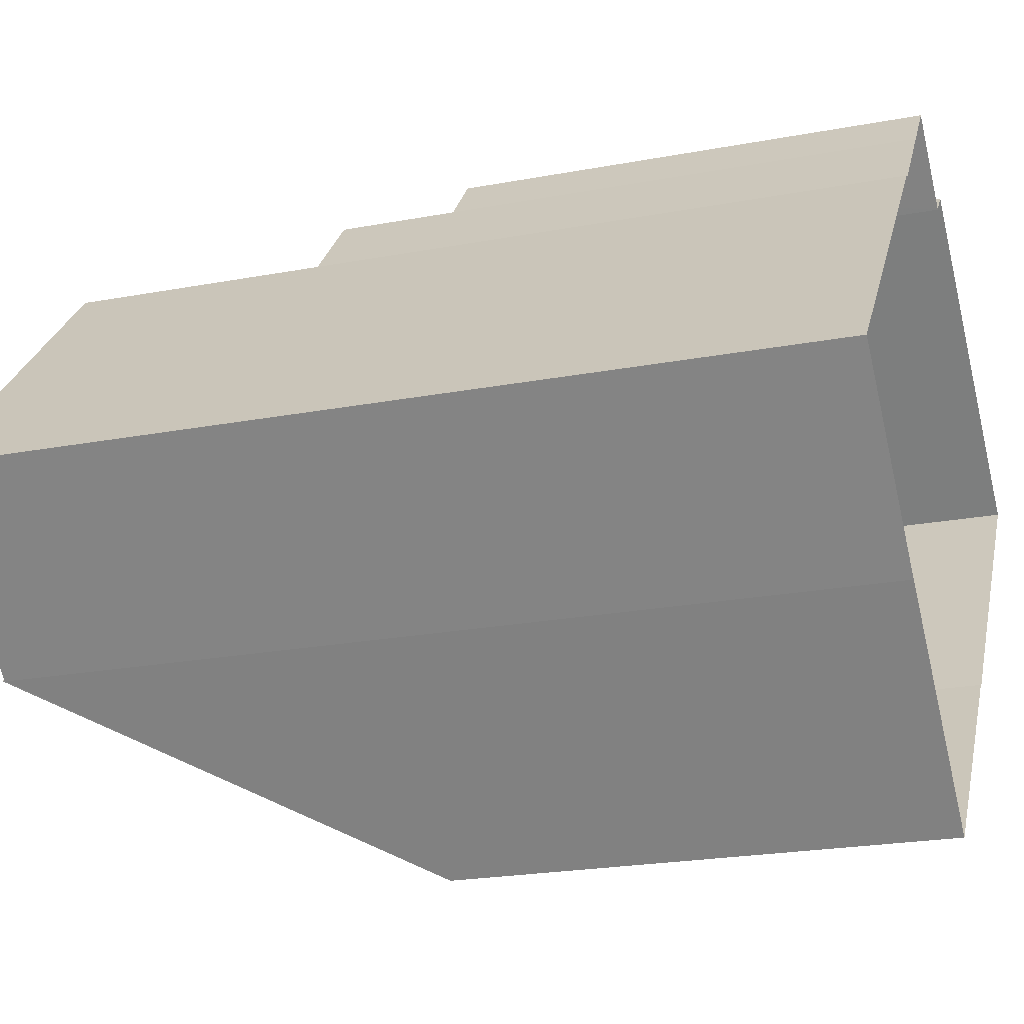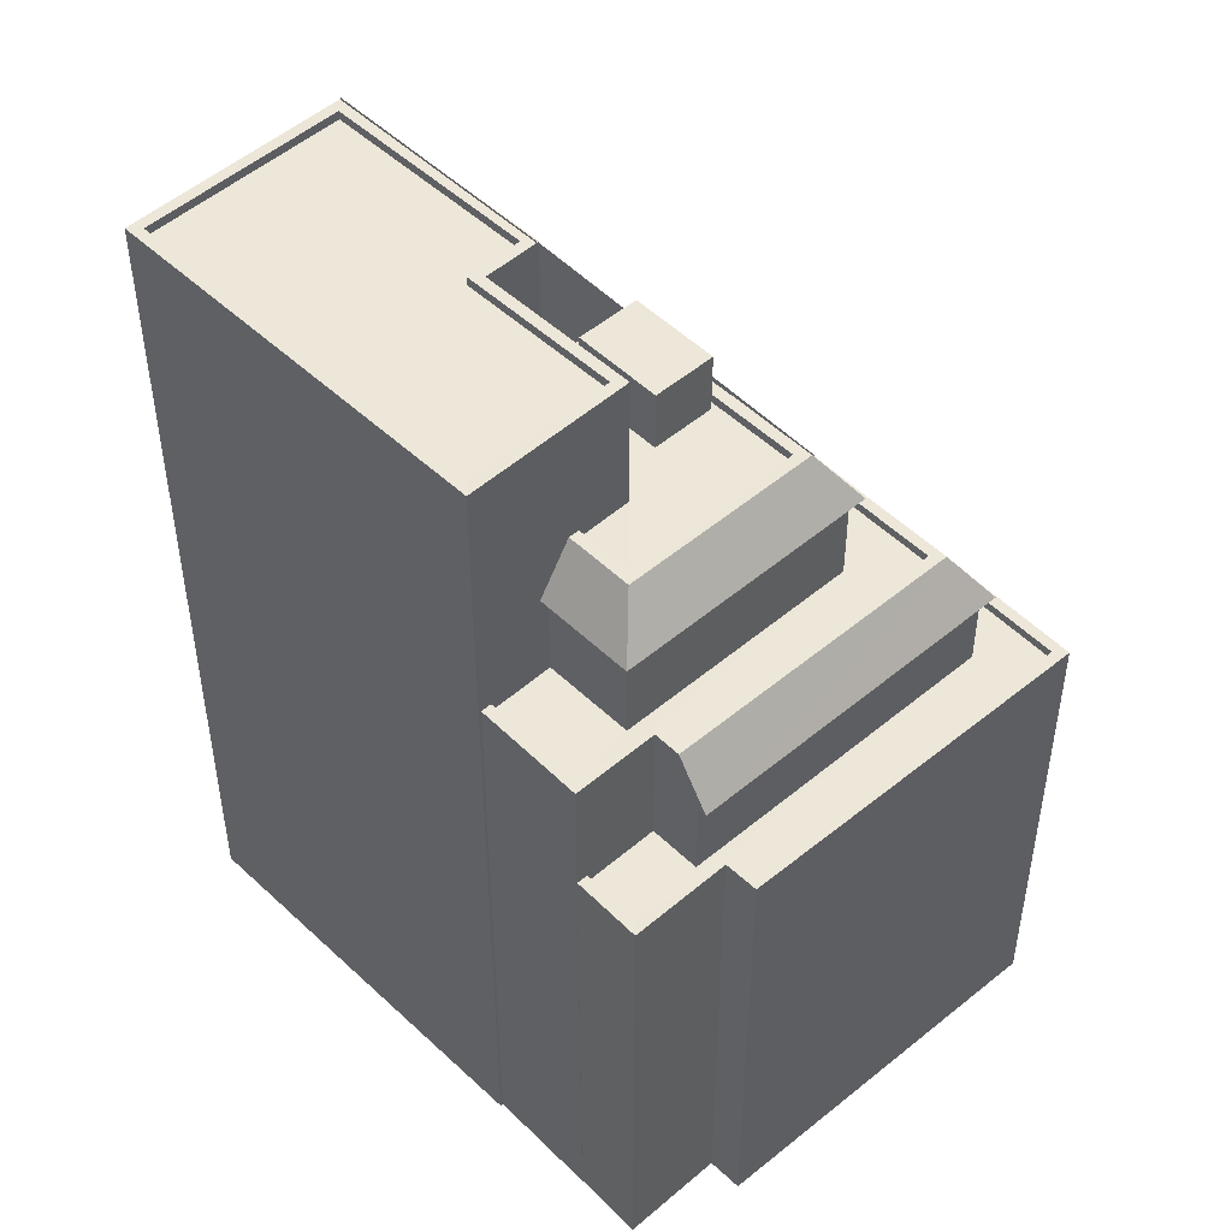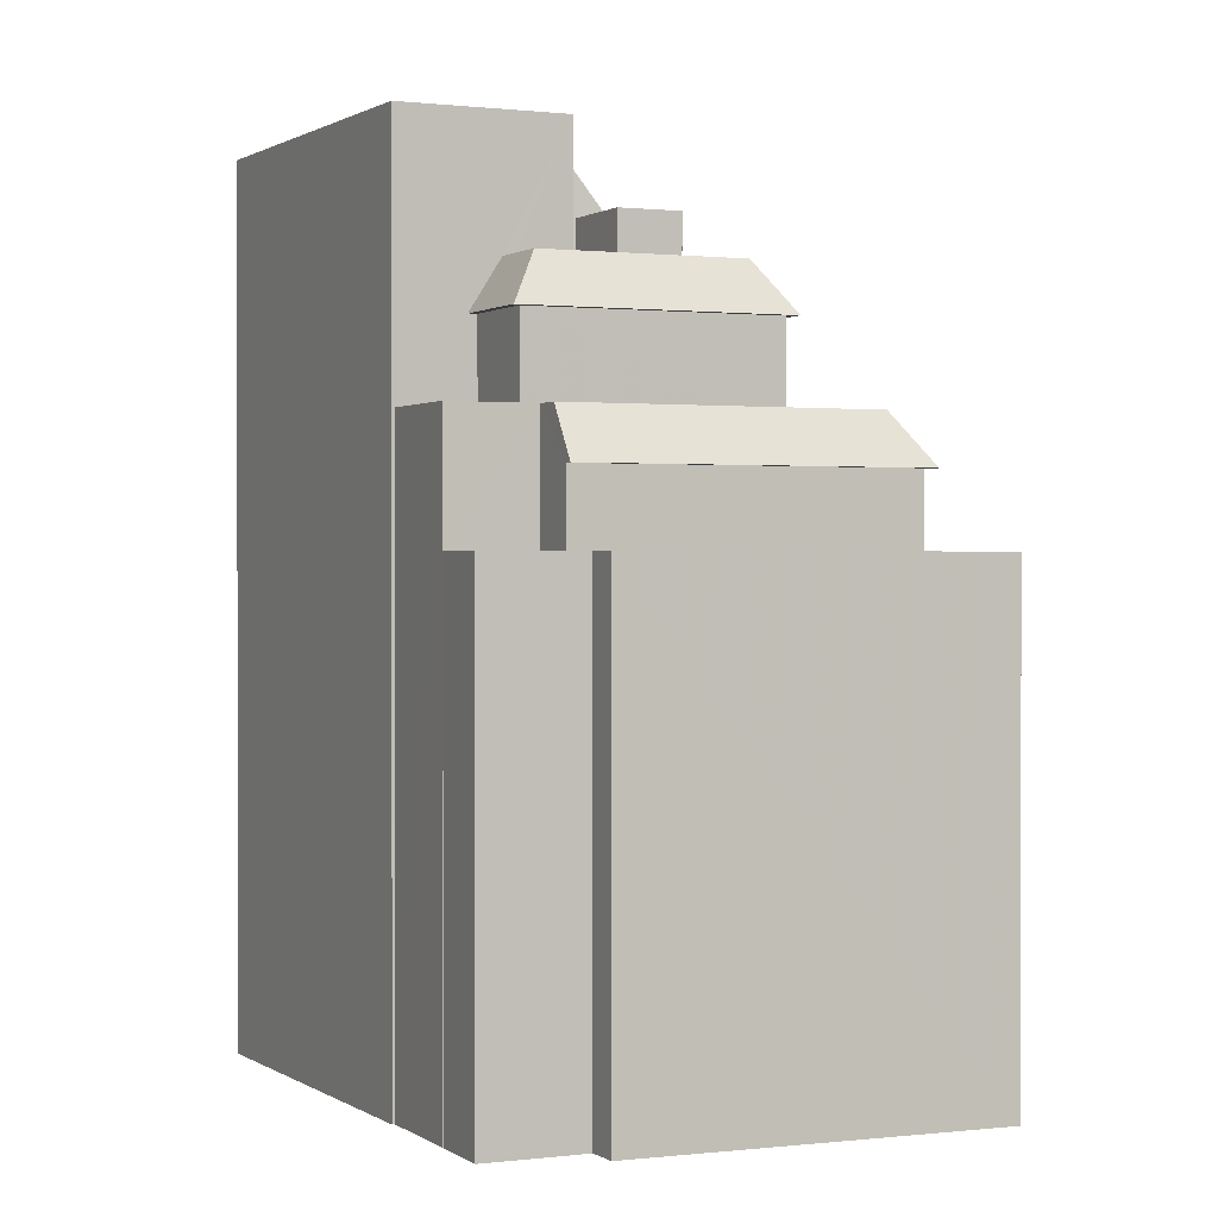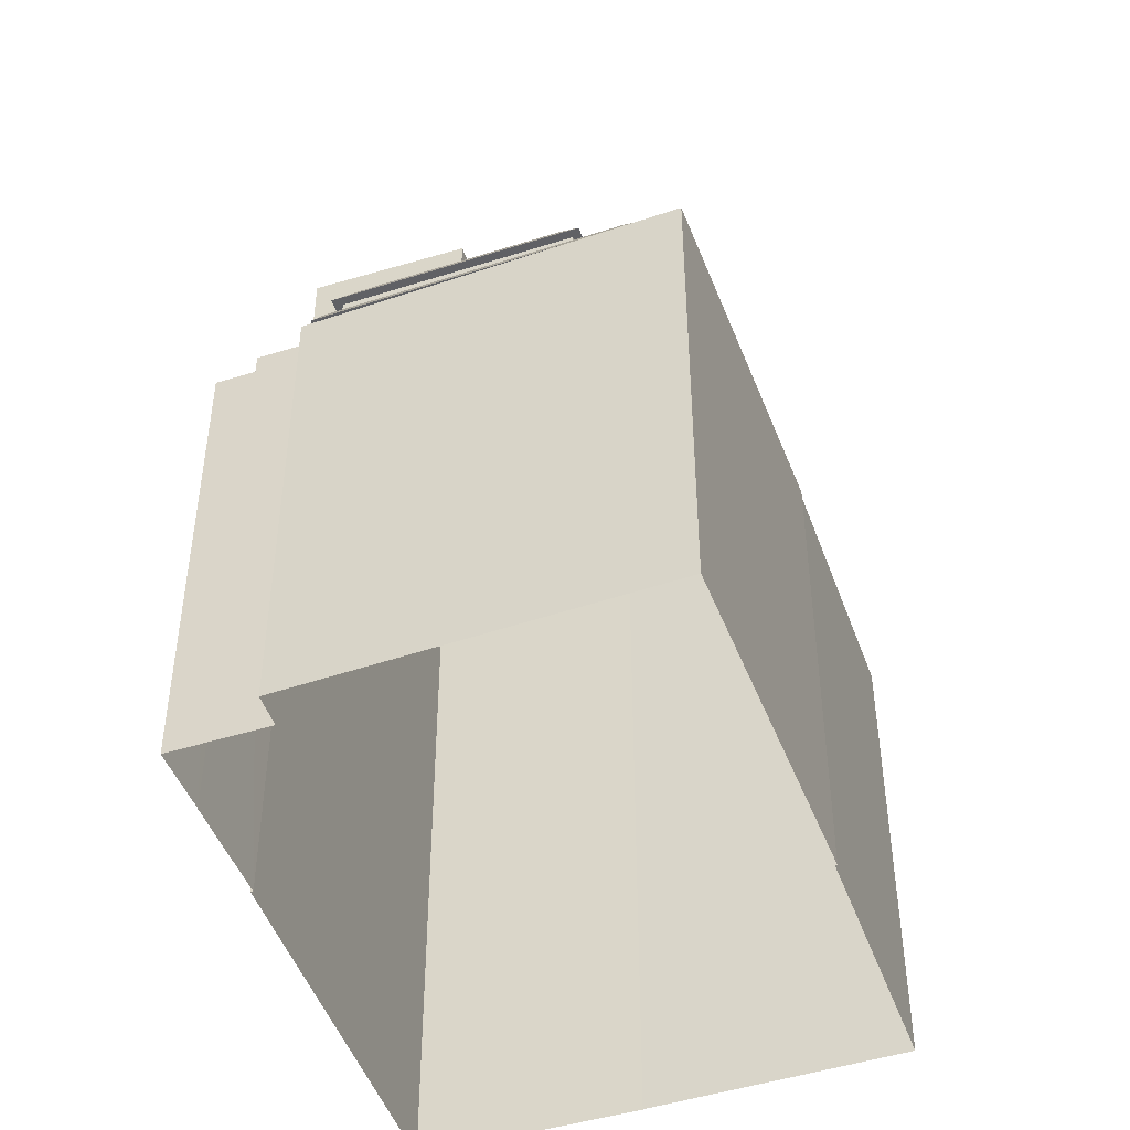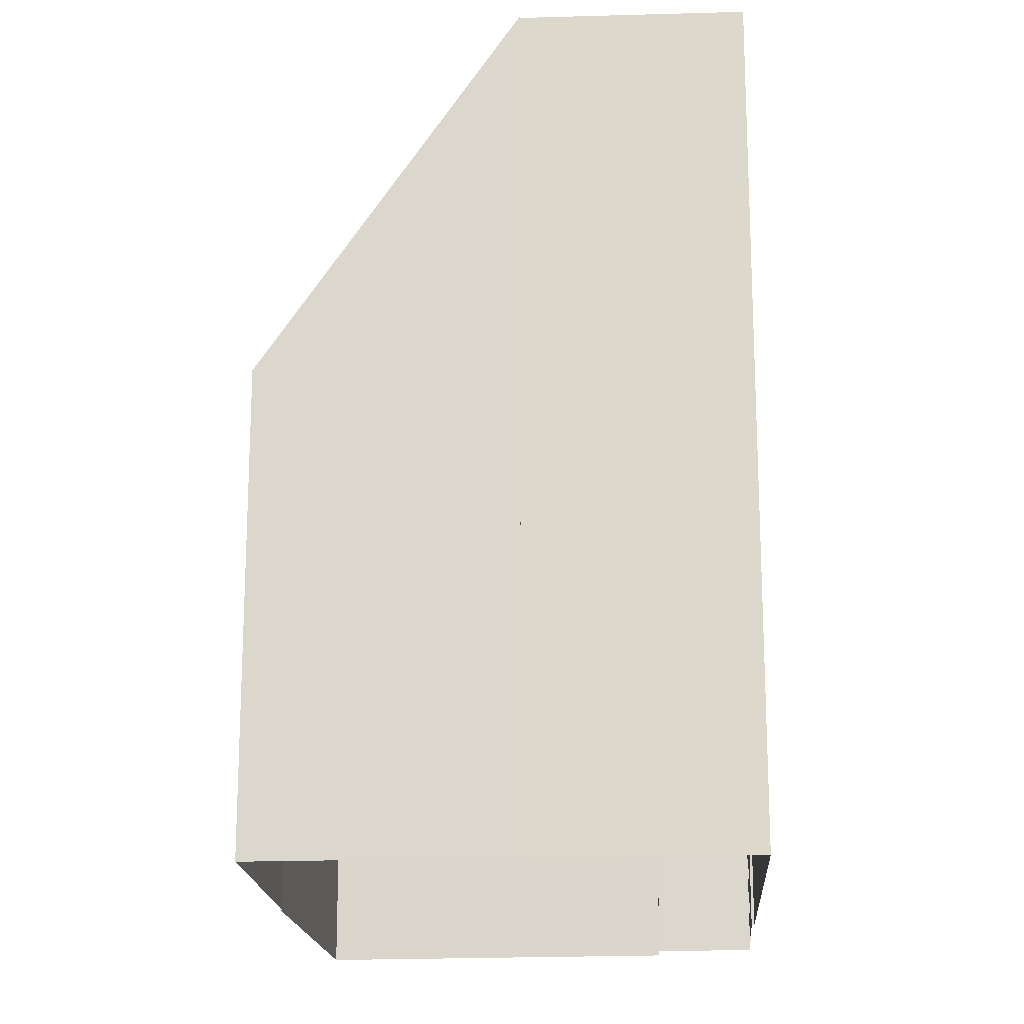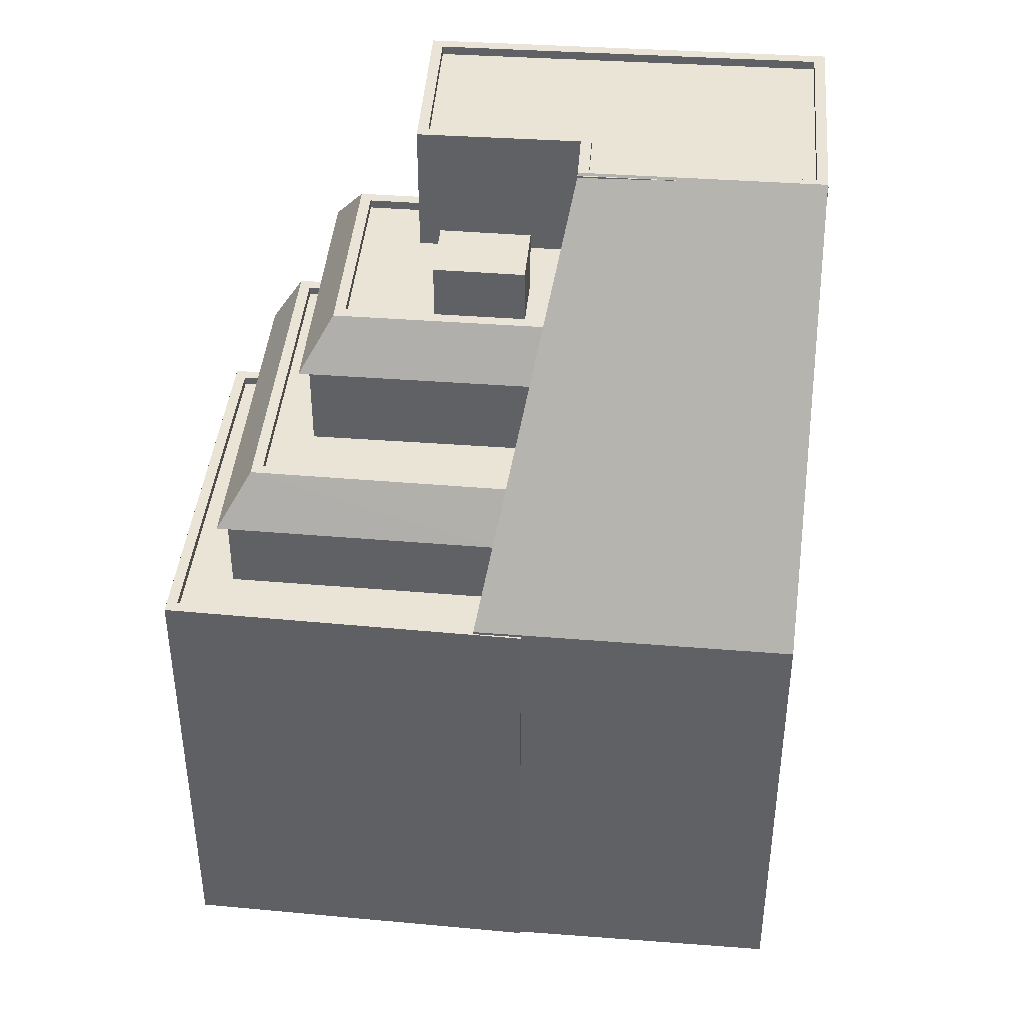
<metadata>
{"format":"obj","ext":"obj","renderer":"f3d","projection":"perspective","resolution":1024,"background":"white","views":[{"elev":-22.6,"azim":108.0,"up":"+Y"},{"elev":49.8,"azim":178.4,"up":"+Z"},{"elev":0.8,"azim":-163.1,"up":"+Z"},{"elev":-47.4,"azim":-118.8,"up":"+Z"},{"elev":-18.3,"azim":45.8,"up":"+Z"},{"elev":43.6,"azim":-43.1,"up":"+Z"}]}
</metadata>
<code>
v -1.2e+04 -3.501e+04 35.78
v -1.201e+04 -3.501e+04 35.78
v -1.2e+04 -3.501e+04 35.78
v -1.201e+04 -3.501e+04 35.78
v -1.201e+04 -3.501e+04 35.78
v -1.199e+04 -3.502e+04 35.78
v -1.2e+04 -3.502e+04 35.79
v -1.2e+04 -3.502e+04 35.79
v -1.2e+04 -3.501e+04 35.78
v -1.2e+04 -3.501e+04 35.78
v -1.201e+04 -3.502e+04 35.78
v -1.201e+04 -3.502e+04 35.78
v -1.2e+04 -3.503e+04 35.79
v -1.2e+04 -3.501e+04 35.78
v -1.201e+04 -3.501e+04 51.23
v -1.201e+04 -3.502e+04 51.23
v -1.201e+04 -3.501e+04 51.23
v -1.201e+04 -3.502e+04 51.23
v -1.2e+04 -3.501e+04 51.23
v -1.2e+04 -3.501e+04 51.23
v -1.201e+04 -3.501e+04 54.91
v -1.2e+04 -3.502e+04 54.91
v -1.201e+04 -3.501e+04 54.91
v -1.2e+04 -3.502e+04 54.91
v -1.2e+04 -3.501e+04 54.9
v -1.2e+04 -3.501e+04 54.9
v -1.2e+04 -3.501e+04 54.91
v -1.2e+04 -3.501e+04 54.91
v -1.201e+04 -3.501e+04 49
v -1.201e+04 -3.502e+04 49.01
v -1.201e+04 -3.502e+04 49.01
v -1.201e+04 -3.501e+04 49
v -1.2e+04 -3.501e+04 49
v -1.2e+04 -3.501e+04 49
v -1.2e+04 -3.501e+04 49
v -1.2e+04 -3.501e+04 49
v -1.201e+04 -3.501e+04 49
v -1.201e+04 -3.501e+04 49
v -1.2e+04 -3.501e+04 49.25
v -1.2e+04 -3.501e+04 49.25
v -1.2e+04 -3.501e+04 49.25
v -1.2e+04 -3.501e+04 49.25
v -1.201e+04 -3.502e+04 49.26
v -1.201e+04 -3.502e+04 49.26
v -1.201e+04 -3.502e+04 49.26
v -1.201e+04 -3.501e+04 49.25
v -1.201e+04 -3.501e+04 49.25
v -1.201e+04 -3.501e+04 49.25
v -1.201e+04 -3.501e+04 49.25
v -1.201e+04 -3.501e+04 49.25
v -1.201e+04 -3.502e+04 49.26
v -1.201e+04 -3.501e+04 49.25
v -1.2e+04 -3.501e+04 52.63
v -1.2e+04 -3.501e+04 52.63
v -1.2e+04 -3.501e+04 52.63
v -1.2e+04 -3.501e+04 52.63
v -1.201e+04 -3.502e+04 52.63
v -1.201e+04 -3.501e+04 52.63
v -1.201e+04 -3.502e+04 52.63
v -1.2e+04 -3.501e+04 52.63
v -1.2e+04 -3.501e+04 52.63
v -1.2e+04 -3.501e+04 52.63
v -1.201e+04 -3.501e+04 52.63
v -1.2e+04 -3.501e+04 52.63
v -1.201e+04 -3.501e+04 52.38
v -1.201e+04 -3.502e+04 52.38
v -1.2e+04 -3.502e+04 52.38
v -1.201e+04 -3.501e+04 52.38
v -1.2e+04 -3.501e+04 52.38
v -1.2e+04 -3.501e+04 52.38
v -1.2e+04 -3.501e+04 52.38
v -1.2e+04 -3.501e+04 52.38
v -1.2e+04 -3.501e+04 52.38
v -1.2e+04 -3.501e+04 52.38
v -1.201e+04 -3.502e+04 49.34
v -1.2e+04 -3.503e+04 49.29
v -1.2e+04 -3.502e+04 59.8
v -1.2e+04 -3.502e+04 59.86
v -1.2e+04 -3.502e+04 59.8
v -1.2e+04 -3.502e+04 59.88
v -1.2e+04 -3.502e+04 59.77
v -1.2e+04 -3.502e+04 59.75
v -1.2e+04 -3.502e+04 56.06
v -1.2e+04 -3.502e+04 56.06
v -1.2e+04 -3.502e+04 56.06
v -1.2e+04 -3.502e+04 56.06
v -1.2e+04 -3.502e+04 56.06
v -1.2e+04 -3.501e+04 56.06
v -1.2e+04 -3.501e+04 56.06
v -1.2e+04 -3.501e+04 56.06
v -1.201e+04 -3.501e+04 56.06
v -1.201e+04 -3.502e+04 56.06
v -1.2e+04 -3.502e+04 56.06
v -1.201e+04 -3.501e+04 56.06
v -1.2e+04 -3.502e+04 56.06
v -1.2e+04 -3.502e+04 56.31
v -1.2e+04 -3.502e+04 56.31
v -1.2e+04 -3.502e+04 56.31
v -1.2e+04 -3.502e+04 56.31
v -1.201e+04 -3.501e+04 56.31
v -1.2e+04 -3.502e+04 56.31
v -1.2e+04 -3.502e+04 56.31
v -1.201e+04 -3.501e+04 56.31
v -1.2e+04 -3.501e+04 56.31
v -1.2e+04 -3.501e+04 56.3
v -1.2e+04 -3.501e+04 56.31
v -1.2e+04 -3.501e+04 56.31
v -1.199e+04 -3.502e+04 59.8
v -1.2e+04 -3.502e+04 59.8
v -1.2e+04 -3.502e+04 59.8
v -1.199e+04 -3.502e+04 59.8
v -1.2e+04 -3.502e+04 59.55
v -1.2e+04 -3.502e+04 59.55
v -1.2e+04 -3.502e+04 59.55
v -1.199e+04 -3.502e+04 59.55
v -1.2e+04 -3.501e+04 59.55
v -1.2e+04 -3.501e+04 59.55
v -1.2e+04 -3.501e+04 59.8
v -1.2e+04 -3.501e+04 59.8
v -1.2e+04 -3.501e+04 59.8
v -1.2e+04 -3.502e+04 59.8
v -1.2e+04 -3.502e+04 59.8
v -1.2e+04 -3.502e+04 59.8
v -1.2e+04 -3.502e+04 59.8
v -1.2e+04 -3.501e+04 59.8
v -1.2e+04 -3.502e+04 59.8
v -1.2e+04 -3.502e+04 59.8
v -1.2e+04 -3.502e+04 59.8
v -1.201e+04 -3.502e+04 57.73
v -1.2e+04 -3.502e+04 57.73
v -1.2e+04 -3.502e+04 57.73
v -1.2e+04 -3.502e+04 57.73
v -1.2e+04 -3.502e+04 56.23
v -1.2e+04 -3.502e+04 56.28
f 1 2 3
f 4 5 2
f 6 7 8
f 9 6 10
f 11 12 4
f 8 13 11
f 10 1 14
f 1 10 2
f 4 2 11
f 10 6 8
f 11 10 8
f 2 10 11
f 15 16 17
f 15 18 16
f 19 20 15
f 17 19 15
f 21 22 23
f 21 24 22
f 21 23 25
f 26 21 25
f 27 28 26
f 25 27 26
f 29 30 31
f 30 29 32
f 33 34 35
f 36 33 35
f 37 32 29
f 38 37 29
f 34 38 35
f 35 38 29
f 39 40 41
f 41 40 42
f 43 44 45
f 46 47 48
f 39 46 40
f 49 47 50
f 44 50 45
f 44 51 49
f 40 46 52
f 48 47 49
f 52 46 48
f 44 49 50
f 53 54 55
f 55 54 56
f 57 58 59
f 60 61 62
f 53 60 54
f 58 61 63
f 59 58 63
f 54 60 64
f 62 61 58
f 64 60 62
f 65 66 67
f 66 65 68
f 68 65 69
f 70 71 72
f 73 71 70
f 74 71 73
f 69 65 74
f 74 65 71
f 75 76 77
f 77 78 79
f 78 77 80
f 76 80 77
f 81 75 82
f 75 77 82
f 83 84 85
f 86 87 85
f 88 89 90
f 86 90 87
f 91 92 93
f 89 91 90
f 87 83 85
f 93 87 90
f 91 93 90
f 92 94 95
f 95 84 83
f 92 91 94
f 92 95 83
f 96 97 98
f 96 99 97
f 100 101 102
f 101 100 103
f 104 105 106
f 107 104 106
f 105 103 100
f 105 100 106
f 108 109 110
f 111 108 110
f 112 113 114
f 113 115 114
f 114 116 117
f 114 115 116
f 111 118 108
f 118 119 120
f 110 109 121
f 77 79 122
f 79 123 122
f 120 119 123
f 110 121 124
f 118 125 108
f 126 123 127
f 127 121 109
f 120 123 126
f 125 118 120
f 121 127 128
f 128 123 79
f 127 123 128
f 129 130 131
f 129 132 130
f 33 40 34
f 33 42 40
f 30 49 51
f 30 32 49
f 48 49 32
f 37 48 32
f 48 37 38
f 52 48 38
f 40 52 38
f 34 40 38
f 11 45 12
f 11 43 45
f 12 50 4
f 12 45 50
f 4 47 5
f 4 50 47
f 47 2 5
f 47 46 2
f 2 39 3
f 2 46 39
f 1 3 39
f 41 1 39
f 14 1 41
f 14 41 53
f 53 42 60
f 33 36 42
f 42 36 60
f 41 42 53
f 53 10 14
f 53 55 10
f 15 31 18
f 15 29 31
f 20 29 15
f 20 35 29
f 19 61 20
f 61 60 20
f 20 36 35
f 20 60 36
f 63 19 17
f 63 61 19
f 16 63 17
f 16 59 63
f 62 69 74
f 64 62 74
f 54 74 73
f 54 64 74
f 70 54 73
f 70 56 54
f 66 68 58
f 57 66 58
f 62 68 69
f 62 58 68
f 75 43 76
f 76 43 13
f 75 44 43
f 13 43 11
f 121 80 124
f 8 124 76
f 8 76 13
f 124 80 76
f 128 79 78
f 133 96 81
f 22 24 67
f 81 59 75
f 31 16 18
f 51 31 30
f 98 85 84
f 96 98 81
f 44 75 51
f 57 67 66
f 102 84 95
f 75 59 16
f 59 22 57
f 59 101 22
f 81 102 101
f 22 67 57
f 81 101 59
f 51 16 31
f 98 84 102
f 98 102 81
f 75 16 51
f 78 121 128
f 78 80 121
f 133 99 96
f 133 134 99
f 22 103 23
f 22 101 103
f 103 105 25
f 23 103 25
f 27 25 105
f 104 27 105
f 88 106 89
f 88 107 106
f 97 86 85
f 98 97 85
f 95 94 100
f 102 95 100
f 94 91 100
f 91 89 106
f 100 91 106
f 67 21 65
f 67 24 21
f 26 65 21
f 26 71 65
f 72 71 26
f 28 72 26
f 8 7 110
f 124 8 110
f 9 10 55
f 9 55 118
f 118 104 119
f 119 107 90
f 28 27 72
f 56 70 72
f 90 107 88
f 55 56 27
f 104 118 27
f 104 107 119
f 55 27 118
f 72 27 56
f 118 6 9
f 118 111 6
f 7 111 110
f 7 6 111
f 82 77 122
f 82 122 81
f 133 81 134
f 81 123 134
f 122 123 81
f 97 90 86
f 97 119 90
f 97 123 119
f 123 99 134
f 97 99 123
f 109 115 113
f 109 108 115
f 127 113 112
f 127 109 113
f 126 112 114
f 126 127 112
f 120 114 117
f 120 126 114
f 120 117 116
f 125 120 116
f 125 116 115
f 108 125 115
f 92 129 131
f 93 92 131
f 87 93 131
f 130 87 131
f 83 87 130
f 132 83 130
f 129 83 132
f 129 92 83

</code>
